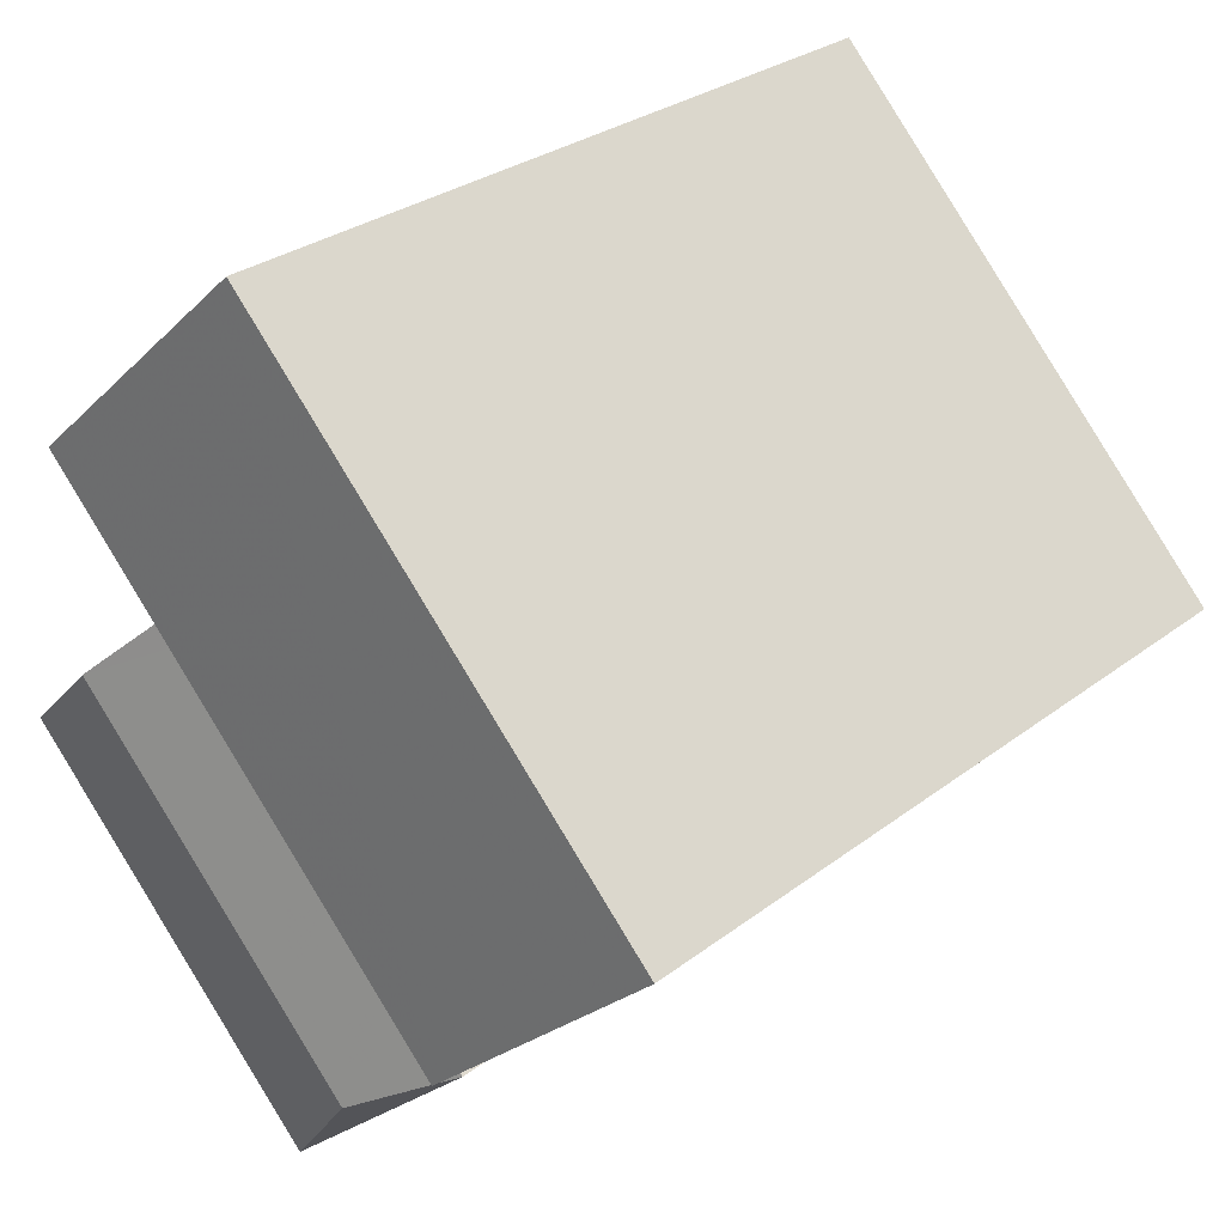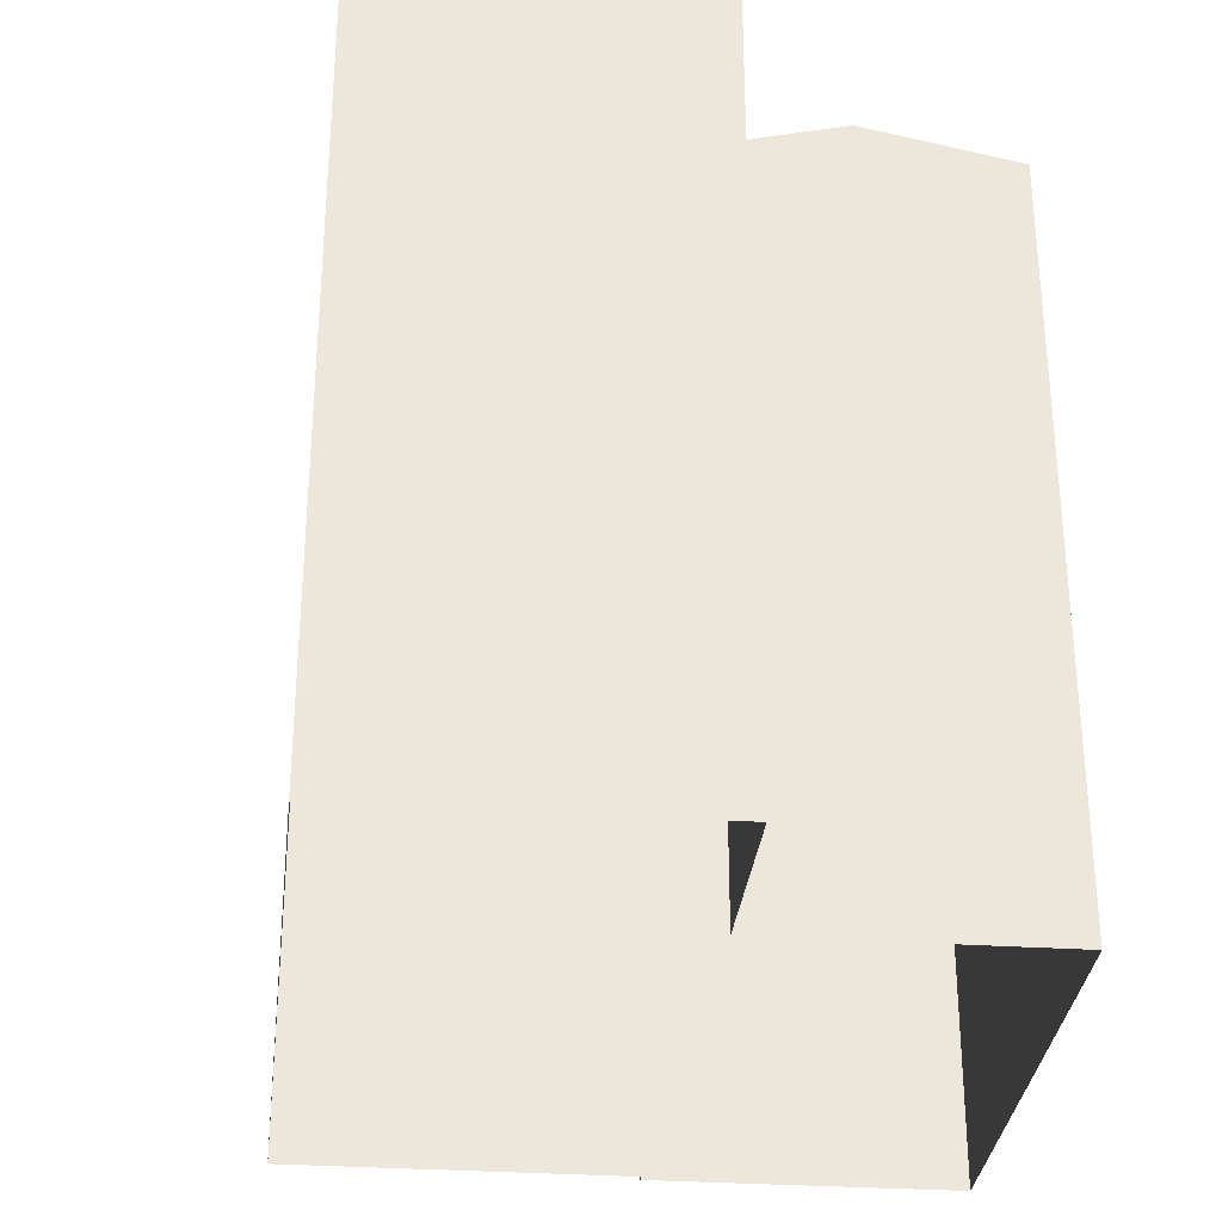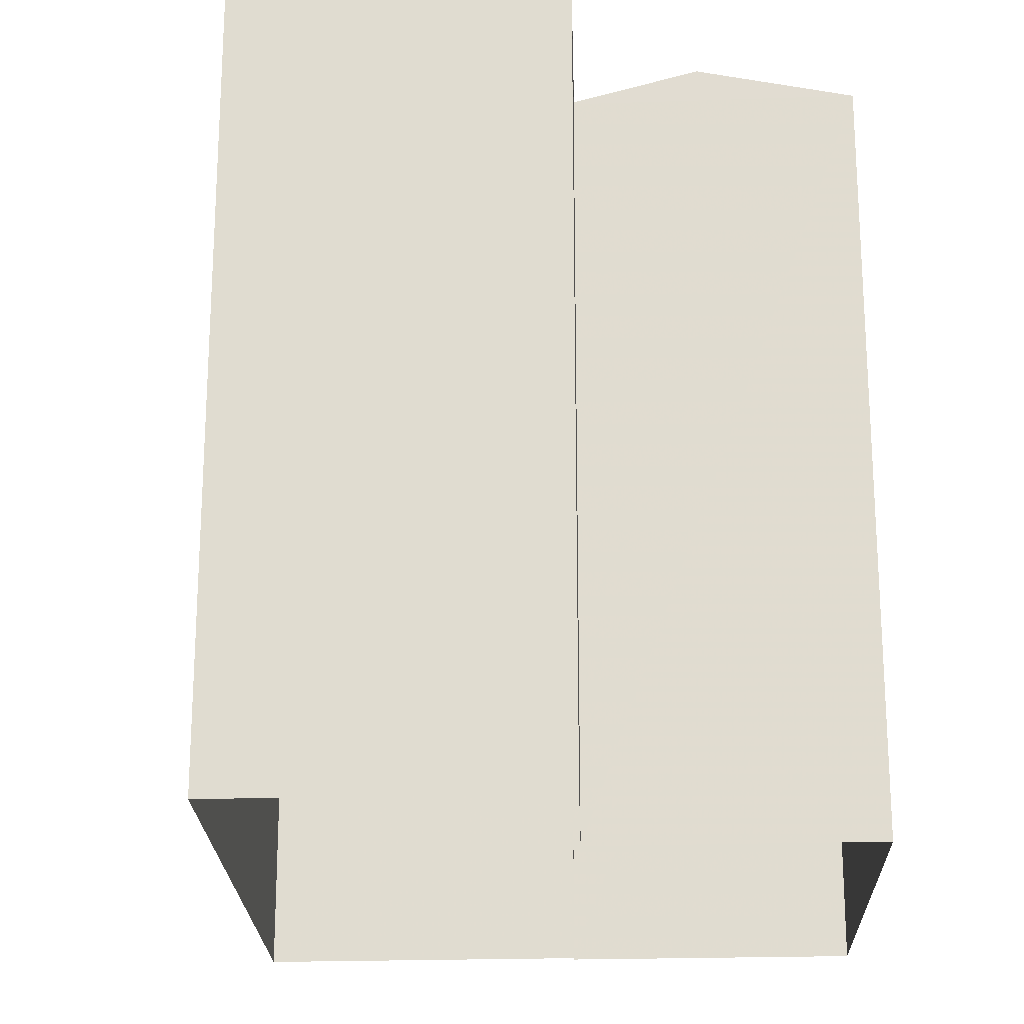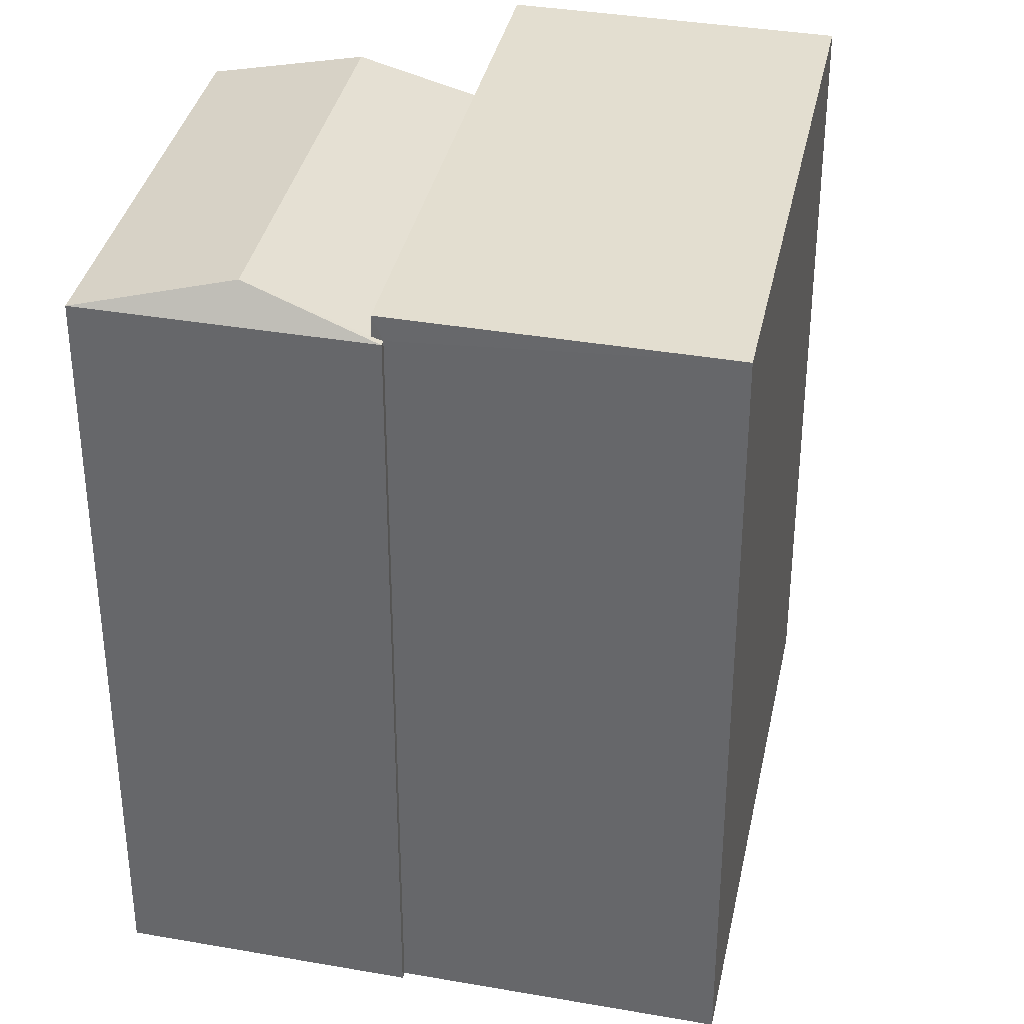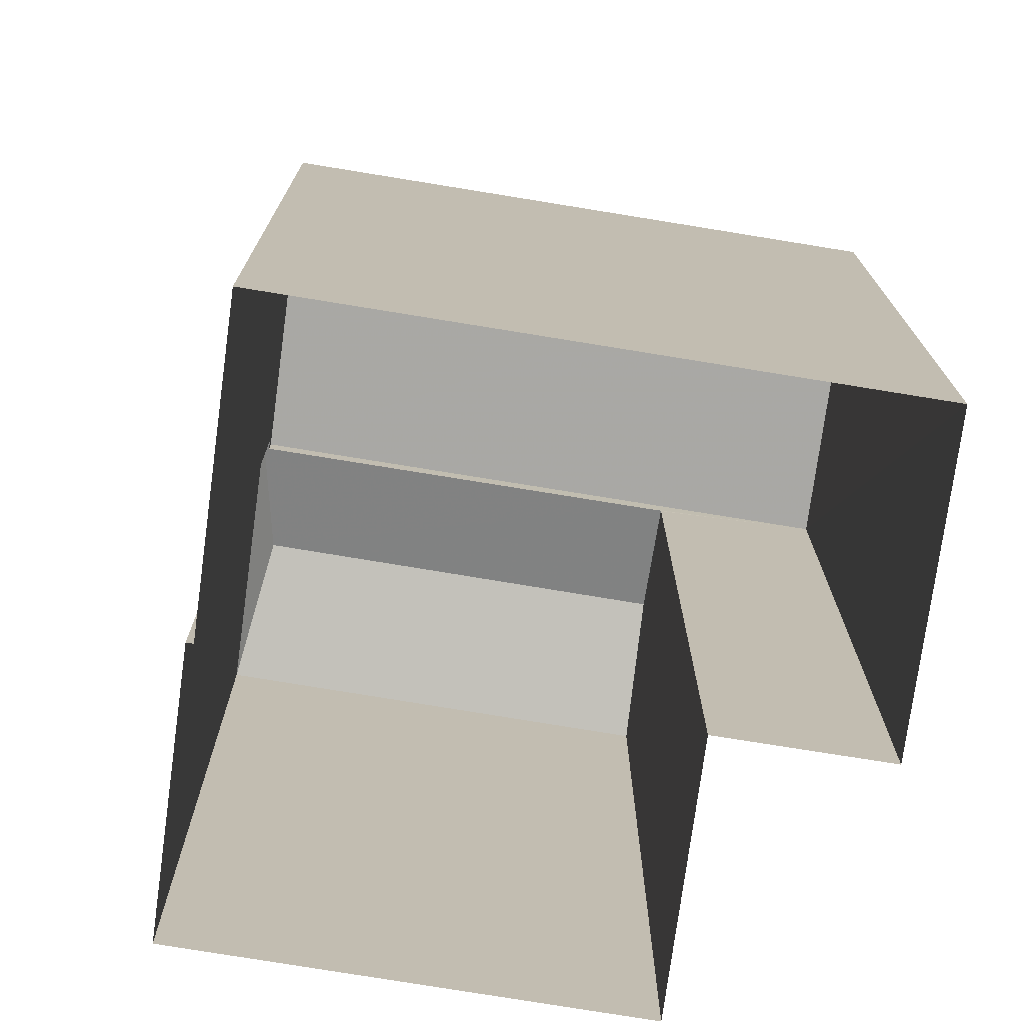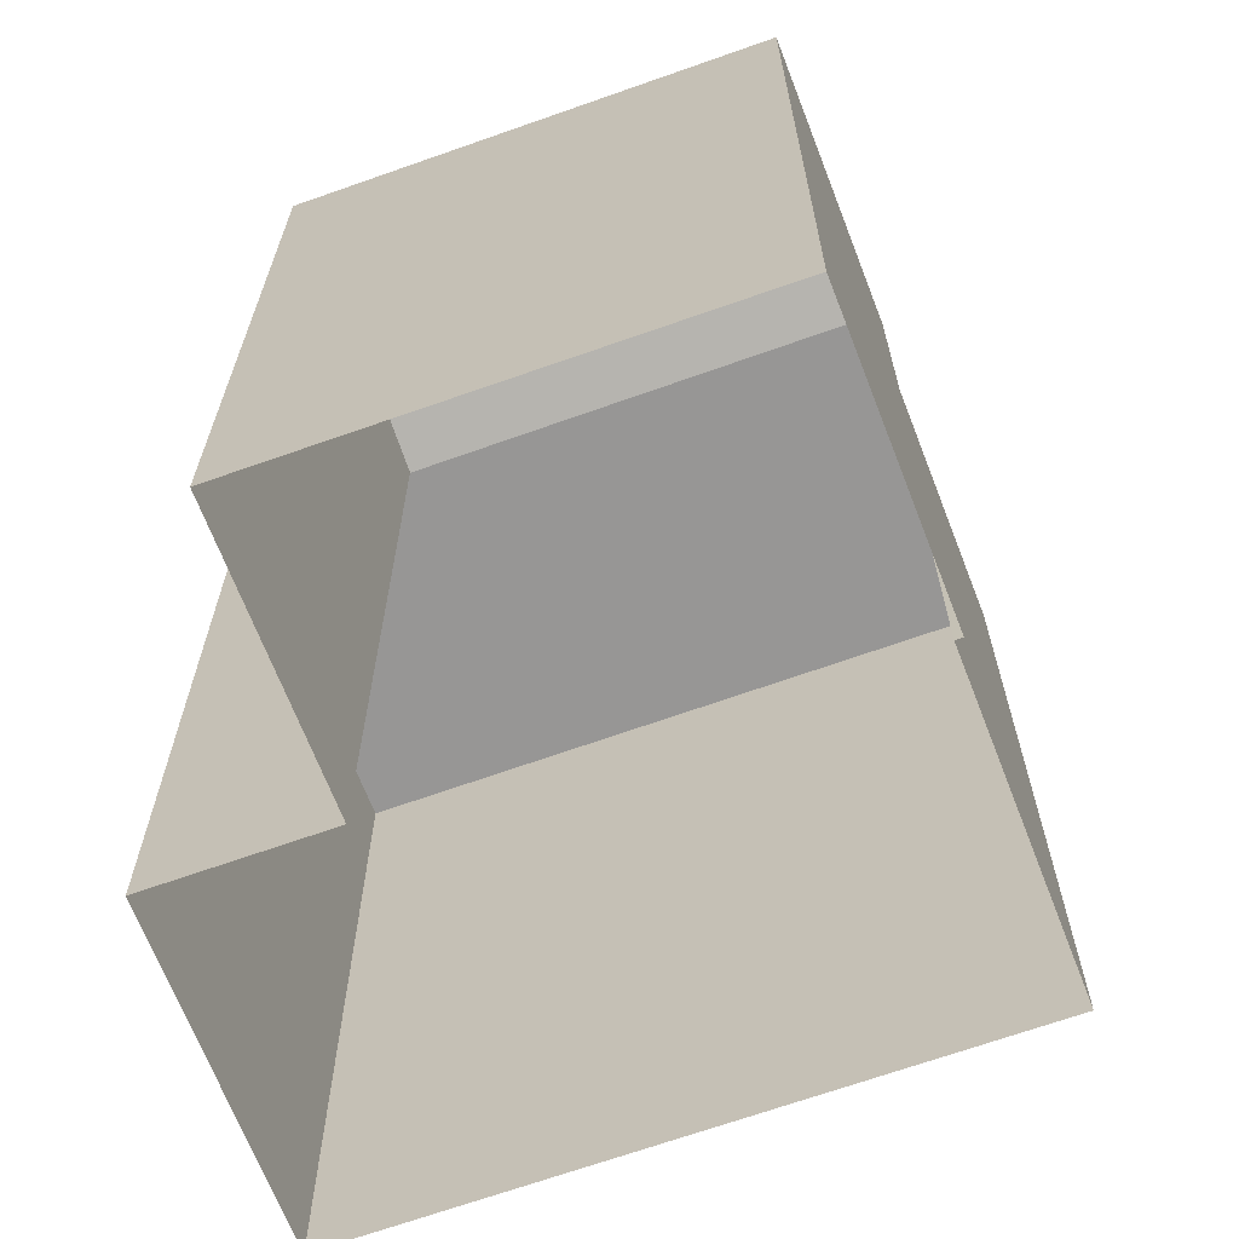
<metadata>
{"format":"obj","ext":"obj","renderer":"f3d","projection":"perspective","resolution":1024,"background":"white","views":[{"elev":28.7,"azim":41.3,"up":"+Y"},{"elev":-32.7,"azim":-142.7,"up":"+Z"},{"elev":-21.9,"azim":-134.4,"up":"+Z"},{"elev":35.7,"azim":55.3,"up":"+Z"},{"elev":-75.0,"azim":124.5,"up":"+Z"},{"elev":-68.0,"azim":-26.6,"up":"+Z"}]}
</metadata>
<code>
v -5544 -3.724e+04 2.523
v -5542 -3.723e+04 2.523
v -5541 -3.724e+04 2.521
v -5538 -3.724e+04 2.522
v -5538 -3.724e+04 2.522
v -5543 -3.723e+04 2.523
v -5540 -3.723e+04 2.523
v -5536 -3.723e+04 2.522
v -5539 -3.724e+04 11.37
v -5543 -3.723e+04 11.37
v -5541 -3.724e+04 10.99
v -5544 -3.724e+04 10.99
v -5542 -3.723e+04 11.02
v -5542 -3.723e+04 11.02
v -5538 -3.724e+04 10.99
v -5538 -3.724e+04 11.02
v -5538 -3.724e+04 10.99
v -5540 -3.723e+04 11.26
v -5538 -3.724e+04 11.26
v -5536 -3.723e+04 11.26
v -5543 -3.723e+04 11.26
v -5542 -3.723e+04 10.99
f 1 2 3
f 4 3 5
f 2 6 7
f 5 2 8
f 8 2 7
f 3 2 5
f 9 10 11
f 11 10 12
f 13 10 9
f 13 14 10
f 15 16 9
f 9 16 13
f 17 16 15
f 15 9 11
f 18 19 20
f 18 21 19
f 22 12 10
f 14 22 10
f 17 15 4
f 5 17 4
f 4 11 3
f 4 15 11
f 11 1 3
f 11 12 1
f 2 1 12
f 22 2 12
f 19 17 20
f 20 17 8
f 19 16 17
f 8 17 5
f 20 8 7
f 18 20 7
f 16 19 13
f 2 22 6
f 6 22 21
f 13 19 21
f 14 13 21
f 22 14 21
f 21 7 6
f 21 18 7

</code>
